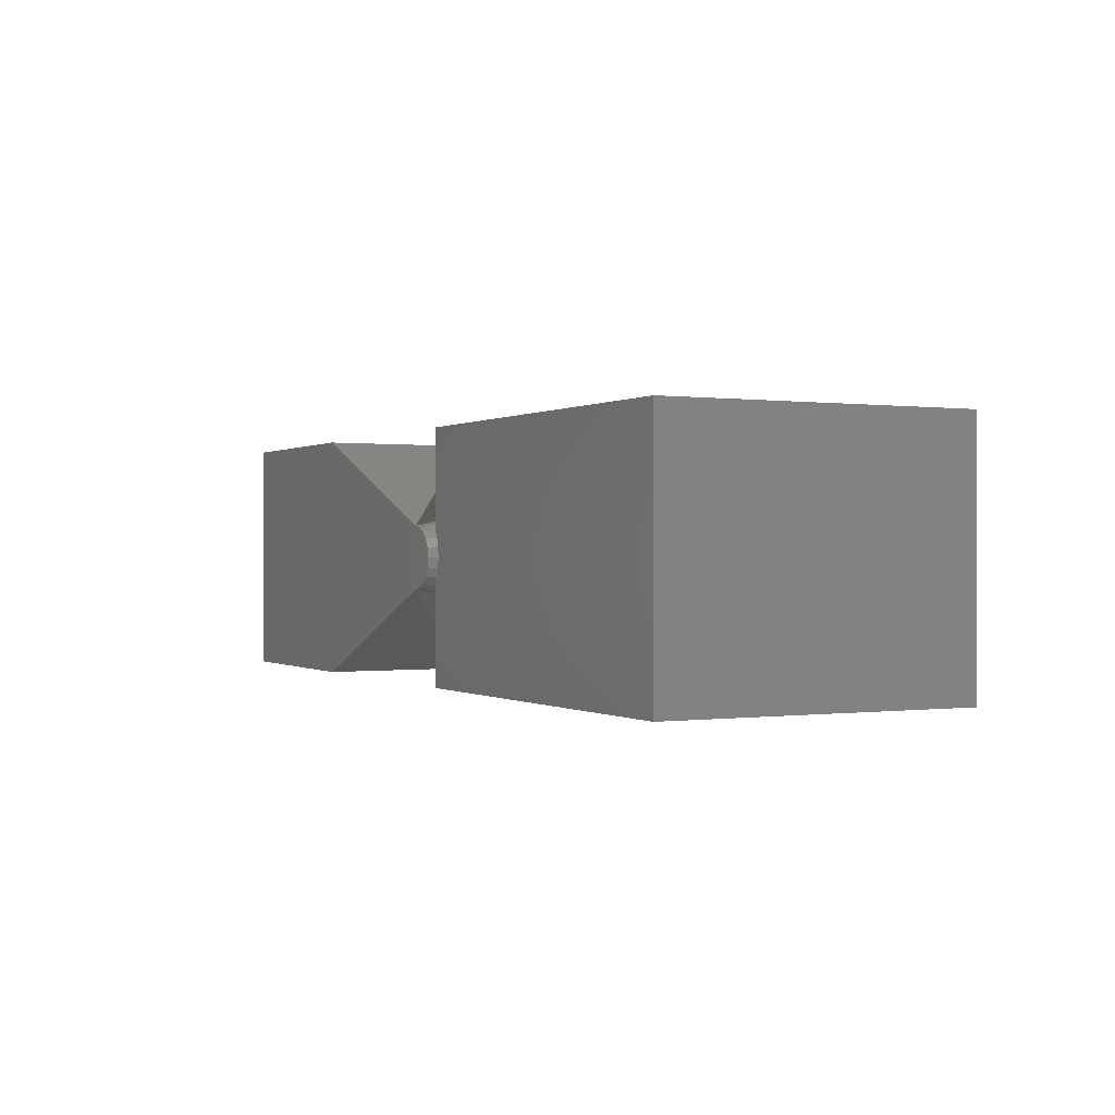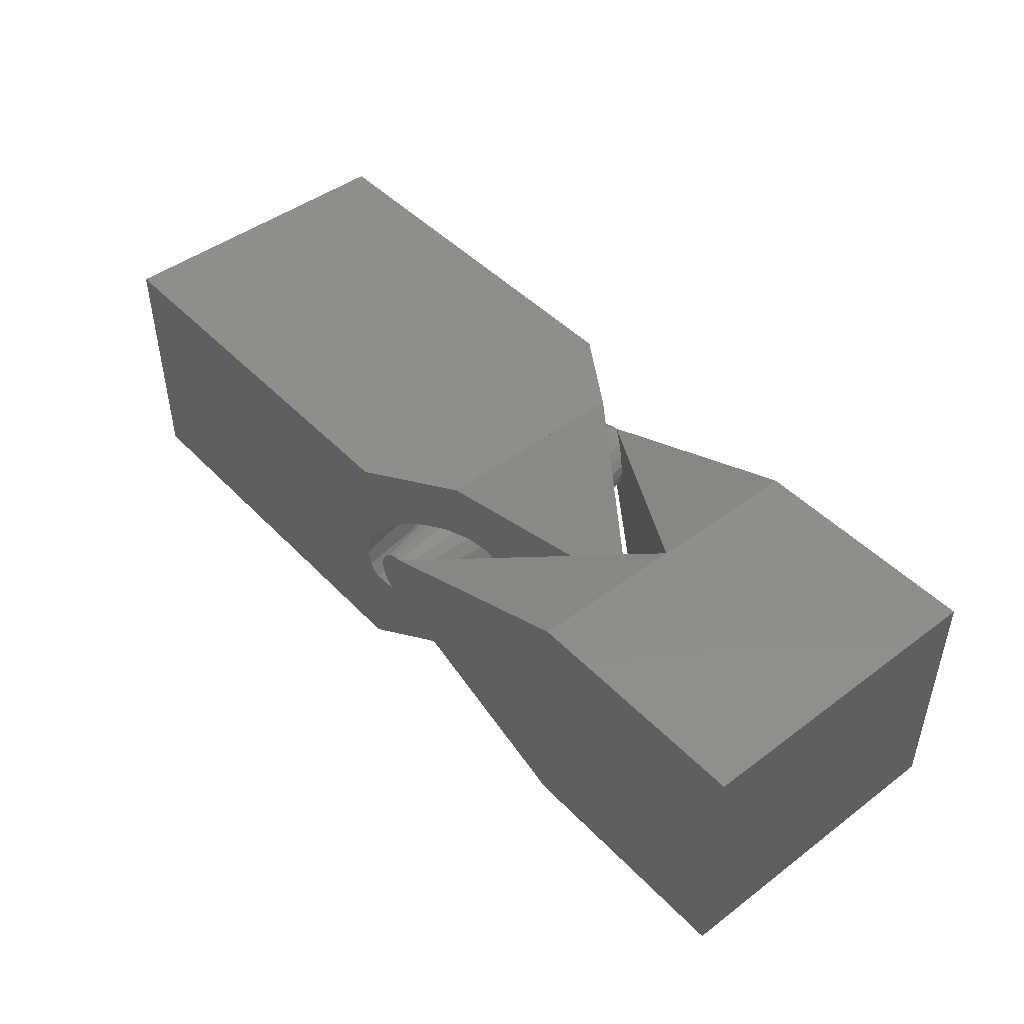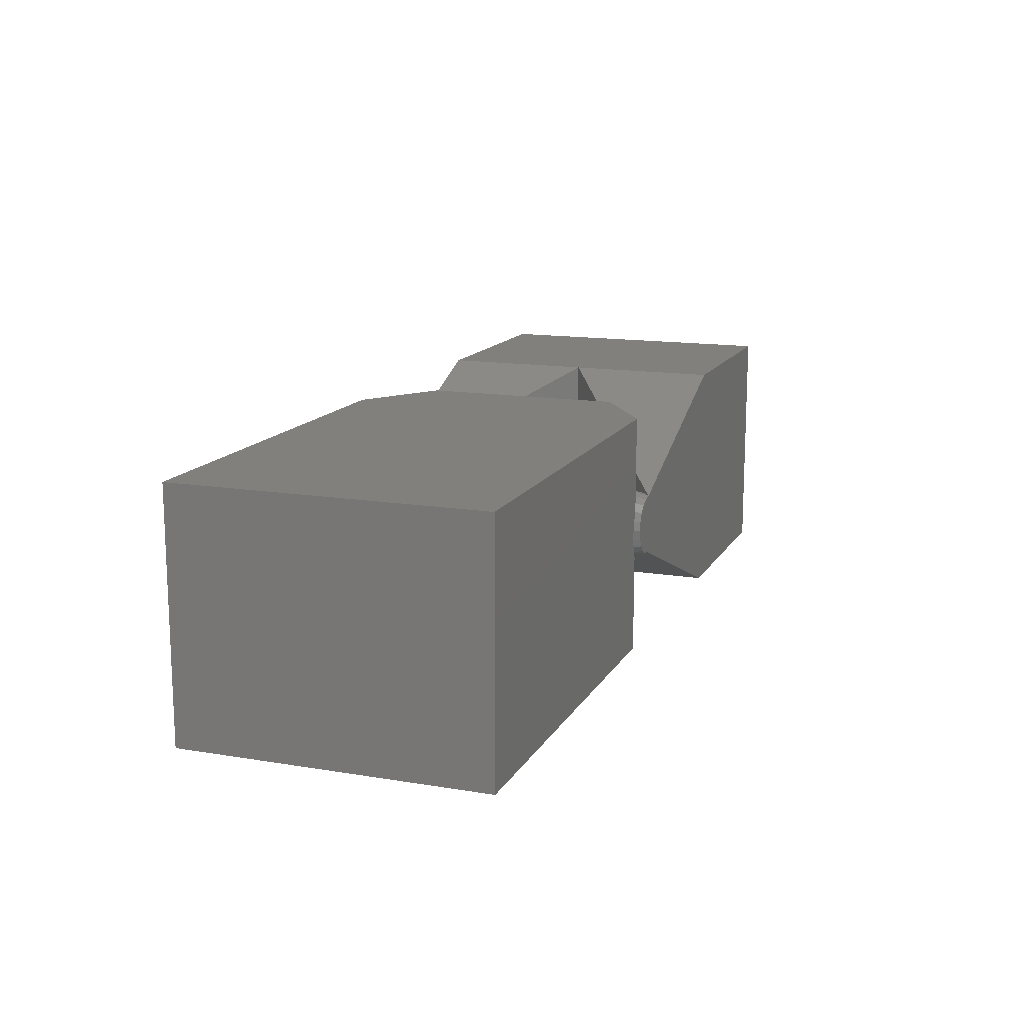
<metadata>
{"format":"stl","ext":"stl","renderer":"f3d","projection":"perspective","resolution":1024,"background":"white","views":[{"elev":0.1,"azim":-117.0,"up":"+Y"},{"elev":45.9,"azim":49.4,"up":"+Y"},{"elev":14.2,"azim":-69.9,"up":"+Y"}]}
</metadata>
<code>
# stl→obj: 286 verts, 776 faces
v -15 48 -5
v -15 48 5
v -15 56 -5
v -15 56 5
v -1.6 48 -5
v -1.6 48 5
v -1.6 52.78 -5
v -1.6 56 -5
v -1.712 52.56 -5
v -1.8 52 -5
v -1.712 51.44 -5
v -1.6 51.22 -5
v -1.6 56 5
v -1.712 51.44 5
v -1.6 51.22 5
v -1.8 52 5
v -1.712 52.56 5
v -1.6 52.78 5
v -1.6 50.96 -4.448
v -1.6 50.84 -4.192
v -1.6 49.6 0
v -1.6 49.6 0.0004999
v -1.6 49.8 -0.8079
v -1.6 49.71 -0.4544
v -1.6 49.6 0.001
v -1.6 49.8 0.8087
v -1.6 50.84 4.192
v -2.758 51.1 0
v -2.9 52 0
v -2.758 52.9 0
v -2.346 53.7 0
v -1.6 53.16 -4.192
v -1.6 54.2 -0.8079
v -1.6 53.04 4.448
v -1.6 53.16 4.192
v -1.6 54.2 0.8087
v -1.6 54.29 0.4553
v -1.6 54.4 0
v -1.6 54.4 0.001
v -1.6 54.4 0.0004999
v -2.758 52.9 0.001
v -2.9 52 0.001
v -2.758 51.1 0.001
v -2.346 50.3 0.001
v -1.704 49.65 0.001
v -2.346 53.7 0.001
v -1.704 54.35 0.001
v -1.705 54.35 0.001
v -1.705 49.65 0.001
v -1.704 49.65 0.0004999
v -1.705 49.65 0.0004999
v -1.705 49.65 0
v -2.346 50.3 0
v -1.704 49.65 0
v -1.705 54.35 0
v -1.704 54.35 0
v -1.704 54.35 0.0004999
v -1.705 54.35 0.0004999
v -2.758 52.9 0.0004999
v -2.346 53.7 0.0004999
v -2.9 52 0.0004999
v -2.758 51.1 0.0004999
v -2.346 50.3 0.0004999
v -0.9511 52.31 5
v -2.1 52 0
v -1 52 5
v -1.997 51.35 0
v -0.9511 51.69 -5
v -1 52 -5
v -1.997 52.65 0
v -0.9511 51.69 5
v -0.5878 51.19 5
v -0.809 51.41 5
v -0.309 51.05 5
v 0 51 5
v 3.331e-16 51 5
v 7.5 48 5
v 15 48 5
v 15 56 5
v 7.5 56 5
v 0 53 5
v -0.309 52.95 5
v -0.5878 52.81 5
v -0.809 52.59 5
v -1.699 50.77 0
v -0.809 51.41 -5
v -0.9511 52.31 -5
v -0.809 52.59 -5
v -0.5878 52.81 -5
v -0.309 52.95 -5
v 0 53 -5
v 3.331e-16 53 -5
v 7.5 56 -5
v 15 56 -5
v 15 48 -5
v 7.5 48 -5
v 0 51 -5
v -0.309 51.05 -5
v -0.5878 51.19 -5
v -1.699 53.23 0
v -1.234 53.7 0
v -0.6489 54 0
v 0 54.1 0
v 1.186e-16 53 5
v 0.2968 53 4.802
v 7.5 56 -8.882e-16
v 7.5 48 8.882e-16
v 0.3237 51 4.784
v 0.3525 51.01 4.765
v 0.6432 51.11 4.571
v 0.9179 51.33 4.388
v 0.9613 51.4 4.359
v 1.105 51.64 4.263
v 1.172 52 4.219
v 1.123 51.74 4.251
v 1.153 52.1 4.231
v 1.105 52.36 4.263
v 1.056 52.44 4.296
v 0.9179 52.67 4.388
v 0.6432 52.89 4.571
v 0.5926 52.9 4.605
v 0.3237 53 4.784
v 0.6489 50 0
v 0 49.9 0
v -0.6489 50 0
v -1.234 50.3 0
v 1.186e-16 51 -5
v 0.2968 51 -4.802
v 0.3237 53 -4.784
v 0.3525 52.99 -4.765
v 1.123 52.26 -4.251
v 1.172 52 -4.219
v 0.6432 52.89 -4.571
v 0.9179 52.67 -4.388
v 0.9613 52.6 -4.359
v 1.105 52.36 -4.263
v 1.153 51.9 -4.231
v 1.105 51.64 -4.263
v 1.056 51.56 -4.296
v 0.9179 51.33 -4.388
v 0.6432 51.11 -4.571
v 0.5926 51.1 -4.605
v 0.3237 51 -4.784
v 0.6489 54 0
v 1.234 53.7 0
v 1.699 53.23 0
v 1.997 52.65 0
v 2.1 52 0
v 1.997 51.35 0
v 1.699 50.77 0
v 1.234 50.3 0
v 1 48 -3.267
v 1.309 50.2 -3.061
v 1.868 50.64 -2.688
v 2.018 50.89 -2.588
v -1.477 50.94 -4.918
v -1.471 50.93 -4.914
v 2.249 51.27 -2.434
v -1.101 50.48 -4.667
v 1.002 50.09 -3.265
v -0.6948 50.21 -4.397
v -0.6015 50.15 -4.334
v -0.1707 50.02 -4.047
v 0 49.97 -3.933
v 0.4074 49.97 -3.662
v 0.6586 49.97 -3.494
v 2.298 51.53 -2.401
v 2.384 52 -2.344
v 5.9 52.98 -2.186e-16
v 2.335 52.26 -2.377
v 2.249 52.73 -2.434
v 2.098 52.98 -2.535
v 1.868 53.36 -2.688
v 1 56 -3.267
v 0.946 53.93 -3.303
v 1.309 53.8 -3.061
v 0.6586 54.03 -3.494
v 0.2171 54.03 -3.789
v 0 54.03 -3.933
v -0.4726 53.89 -4.248
v -0.6015 53.85 -4.334
v -1.046 53.55 -4.631
v -1.101 53.52 -4.667
v -1.471 53.07 -4.914
v -1.6 52 -5
v 5.9 51.02 2.186e-16
v -1.6 52 5
v 1 48 3.267
v 1 48 8.882e-16
v -0.4726 50.11 4.248
v 0 49.97 3.933
v 2.335 51.74 2.376
v 2.249 51.27 2.434
v 0.6586 54.03 3.494
v 1.002 53.91 3.265
v -0.6015 53.85 4.334
v -0.1708 53.98 4.047
v 1 56 3.267
v -1.478 53.06 4.918
v -1.471 53.07 4.914
v -1.101 53.52 4.667
v -0.6948 53.79 4.397
v 2.249 52.73 2.434
v 2.298 52.47 2.401
v 1.309 53.8 3.061
v 1.868 53.36 2.688
v 0 54.03 3.933
v 0.4074 54.03 3.662
v 2.018 53.11 2.588
v 2.384 52 2.344
v 2.098 51.02 2.535
v 1.868 50.64 2.688
v 1.309 50.2 3.061
v 0.9461 50.07 3.303
v 0.6586 49.97 3.494
v 0.2171 49.97 3.789
v -0.6015 50.15 4.334
v -1.046 50.45 4.631
v -1.101 50.48 4.667
v -1.471 50.93 4.914
v 1 56 -8.882e-16
v -0.8962 54.76 0
v -0.8961 54.76 0
v -0.0001112 54.9 0
v 0 54.9 0
v 0.896 54.76 0
v 0.8961 54.76 0
v 1.704 54.35 0
v 2.346 53.7 0
v 2.758 52.9 0
v 2.9 52 0
v 2.758 51.1 0
v 2.346 50.3 0
v 1.704 49.65 0
v 0.8962 49.24 0
v 0.8961 49.24 0
v 0.0001112 49.1 0
v 0 49.1 0
v -0.896 49.24 0
v -0.8961 49.24 0
v 1.705 49.65 0
v 1.705 54.35 0
v -0.8962 49.24 0.0004999
v -0.8961 49.24 0.0004999
v -0.8961 49.24 0.001
v 0 49.1 0.001
v -0.8962 49.24 0.001
v -0.0001112 49.1 0.001
v 0.8961 49.24 0.001
v 0.896 49.24 0.001
v 1.705 49.65 0.001
v 1.704 49.65 0.001
v 2.346 50.3 0.001
v 2.758 51.1 0.001
v 2.9 52 0.001
v 2.758 52.9 0.001
v 2.346 53.7 0.001
v 1.705 54.35 0.001
v 1.704 54.35 0.001
v 0.8961 54.76 0.001
v 0.8962 54.76 0.001
v 0 54.9 0.001
v 0.0001112 54.9 0.001
v -0.8961 54.76 0.001
v -0.896 54.76 0.001
v -0.8962 54.76 0.0004999
v -0.8961 54.76 0.0004999
v -5.562e-05 49.1 0.0004999
v 0 54.9 0.0004999
v -5.562e-05 54.9 0.0004999
v 5.562e-05 54.9 0.0004999
v 0.8961 54.76 0.0004999
v 0.8962 54.76 0.0004999
v 1.705 54.35 0.0004999
v 1.704 54.35 0.0004999
v 2.346 53.7 0.0004999
v 2.758 52.9 0.0004999
v 2.9 52 0.0004999
v 2.758 51.1 0.0004999
v 2.346 50.3 0.0004999
v 1.705 49.65 0.0004999
v 1.704 49.65 0.0004999
v 0.8962 49.24 0.0004999
v 0.8961 49.24 0.0004999
v 5.562e-05 49.1 0.0004999
v 0 49.1 0.0004999
f 1 2 3
f 3 2 4
f 2 1 5
f 6 2 5
f 1 3 5
f 7 3 8
f 9 3 7
f 10 3 9
f 5 3 10
f 5 10 11
f 12 5 11
f 3 4 8
f 8 4 13
f 4 2 6
f 14 4 15
f 15 4 6
f 16 4 14
f 17 4 16
f 18 4 17
f 13 4 18
f 19 5 12
f 20 5 19
f 6 5 20
f 21 22 6
f 6 20 23
f 21 24 21
f 25 26 6
f 6 24 21
f 6 22 25
f 6 25 25
f 27 6 26
f 15 6 27
f 23 24 6
f 28 19 12
f 28 28 11
f 11 28 12
f 28 11 29
f 29 11 10
f 29 29 10
f 10 30 29
f 10 9 30
f 30 10 30
f 9 31 30
f 9 7 32
f 31 9 31
f 31 9 32
f 32 7 8
f 33 32 13
f 13 32 8
f 34 13 18
f 35 13 34
f 36 13 35
f 37 13 36
f 38 33 38
f 39 39 13
f 39 40 13
f 40 38 13
f 38 33 13
f 37 39 13
f 41 34 18
f 41 41 17
f 17 41 18
f 41 17 42
f 42 17 16
f 42 42 16
f 16 43 42
f 16 14 43
f 43 16 43
f 14 44 43
f 14 15 27
f 44 14 44
f 44 14 27
f 26 45 27
f 27 45 44
f 26 25 45
f 41 41 46
f 47 48 39
f 47 48 47
f 46 48 47
f 46 48 46
f 46 46 41
f 41 41 41
f 41 42 41
f 42 42 41
f 42 43 43
f 44 44 43
f 45 25 25
f 45 25 49
f 45 49 44
f 44 49 44
f 44 44 44
f 43 44 43
f 43 43 42
f 42 43 42
f 42 42 41
f 47 39 39
f 22 50 25
f 25 50 49
f 50 22 21
f 50 21 51
f 21 52 51
f 53 53 52
f 54 53 52
f 21 54 52
f 54 54 52
f 28 53 53
f 28 28 28
f 29 28 28
f 29 28 29
f 29 28 29
f 30 29 30
f 30 29 30
f 31 30 31
f 31 31 31
f 55 31 56
f 38 56 38
f 55 56 38
f 31 31 55
f 30 30 31
f 29 29 30
f 21 54 21
f 53 28 28
f 21 24 54
f 24 23 54
f 54 23 54
f 23 20 54
f 54 20 53
f 53 20 19
f 28 53 19
f 32 33 56
f 31 32 56
f 33 38 56
f 38 40 57
f 55 38 57
f 58 57 39
f 39 57 40
f 58 39 48
f 39 37 47
f 47 37 36
f 47 47 36
f 47 36 35
f 46 47 35
f 46 35 34
f 41 46 34
f 59 59 60
f 41 59 46
f 46 59 60
f 59 59 41
f 61 61 41
f 41 61 59
f 61 41 42
f 61 61 42
f 43 62 62
f 42 43 61
f 61 43 62
f 62 62 43
f 44 63 63
f 62 44 63
f 62 43 44
f 51 63 49
f 49 63 44
f 50 51 49
f 60 58 48
f 46 60 48
f 60 60 46
f 51 52 63
f 63 52 53
f 62 62 63
f 28 62 53
f 53 62 63
f 62 62 28
f 61 61 28
f 28 61 62
f 61 28 29
f 61 61 29
f 30 59 59
f 29 30 61
f 61 30 59
f 59 59 30
f 31 60 60
f 59 31 60
f 59 30 31
f 55 58 60
f 31 55 60
f 57 58 55
f 63 63 53
f 64 65 66
f 66 65 67
f 67 65 68
f 68 65 69
f 69 65 70
f 70 65 64
f 64 66 71
f 72 64 73
f 73 64 71
f 74 64 72
f 75 64 74
f 76 64 75
f 77 64 76
f 78 64 77
f 79 64 78
f 80 64 79
f 81 64 80
f 82 64 81
f 83 64 82
f 84 64 83
f 84 70 64
f 66 67 71
f 71 67 85
f 85 67 86
f 86 67 68
f 69 87 68
f 68 87 88
f 68 88 89
f 68 89 90
f 68 90 91
f 68 91 92
f 92 93 68
f 68 93 94
f 68 94 95
f 68 95 96
f 68 96 97
f 68 97 98
f 68 98 99
f 68 99 86
f 69 70 87
f 87 70 100
f 100 70 84
f 100 84 101
f 101 84 83
f 82 101 83
f 102 101 82
f 81 102 82
f 103 102 81
f 81 104 103
f 103 104 105
f 81 80 104
f 104 80 106
f 93 106 94
f 94 106 80
f 94 80 79
f 78 95 94
f 79 78 94
f 107 96 95
f 77 107 78
f 78 107 95
f 77 76 107
f 107 76 108
f 107 108 109
f 107 109 110
f 107 110 106
f 110 111 106
f 111 112 106
f 113 106 112
f 114 106 115
f 113 115 106
f 106 114 116
f 106 116 117
f 117 118 106
f 118 119 106
f 119 120 106
f 120 121 106
f 106 121 122
f 122 105 106
f 105 104 106
f 76 75 123
f 108 76 123
f 75 124 123
f 75 74 124
f 74 125 124
f 72 125 74
f 72 126 125
f 73 85 126
f 72 73 126
f 71 85 73
f 126 85 86
f 99 126 86
f 98 126 99
f 125 126 98
f 97 125 98
f 124 125 97
f 127 124 97
f 128 124 127
f 127 97 96
f 107 127 96
f 93 92 106
f 129 106 92
f 130 106 129
f 131 132 107
f 133 106 130
f 107 106 133
f 107 133 134
f 107 134 135
f 135 136 107
f 107 136 131
f 137 107 132
f 138 107 137
f 139 107 138
f 140 107 139
f 141 107 140
f 142 107 141
f 143 107 142
f 128 107 143
f 127 107 128
f 91 144 92
f 92 144 129
f 144 91 103
f 91 90 103
f 90 102 103
f 89 102 90
f 89 101 102
f 100 101 88
f 88 101 89
f 87 100 88
f 103 105 144
f 144 105 122
f 144 122 121
f 121 120 144
f 144 120 145
f 120 119 145
f 145 119 146
f 146 119 118
f 146 118 117
f 147 146 117
f 147 117 116
f 147 116 114
f 148 147 114
f 114 115 148
f 115 113 149
f 148 115 149
f 113 112 149
f 112 111 150
f 149 112 150
f 111 110 151
f 150 111 151
f 110 109 151
f 109 108 123
f 151 109 123
f 123 142 141
f 151 123 141
f 123 143 142
f 123 124 128
f 143 123 128
f 151 141 140
f 150 151 140
f 150 140 139
f 150 139 138
f 149 150 138
f 149 138 137
f 149 137 132
f 148 149 132
f 132 131 148
f 131 136 147
f 148 131 147
f 136 135 147
f 135 134 146
f 147 135 146
f 133 145 134
f 134 145 146
f 133 130 145
f 129 144 130
f 130 144 145
f 152 153 154
f 152 154 155
f 5 12 156
f 5 156 157
f 152 155 158
f 5 157 159
f 5 159 152
f 152 160 153
f 152 161 162
f 162 163 152
f 152 163 164
f 164 165 152
f 165 166 152
f 158 167 168
f 168 169 158
f 170 169 168
f 171 172 173
f 173 174 171
f 175 8 176
f 177 178 179
f 177 8 175
f 179 8 177
f 180 8 179
f 181 182 183
f 181 8 180
f 183 8 181
f 184 8 183
f 7 185 8
f 7 8 184
f 176 8 174
f 176 174 173
f 171 174 169
f 171 169 170
f 166 160 152
f 161 152 159
f 152 158 169
f 152 169 186
f 22 5 25
f 15 6 187
f 27 6 15
f 26 6 27
f 25 6 25
f 5 6 25
f 24 21 21
f 5 22 21
f 5 21 24
f 5 24 23
f 5 23 20
f 5 20 12
f 20 19 12
f 25 6 26
f 6 5 152
f 188 6 189
f 189 6 152
f 186 188 189
f 152 186 189
f 190 6 188
f 191 190 188
f 192 193 186
f 194 195 169
f 196 197 198
f 13 18 199
f 13 199 200
f 13 201 198
f 13 200 201
f 202 196 198
f 203 204 169
f 205 206 169
f 198 197 207
f 195 205 169
f 198 207 208
f 198 194 169
f 198 208 194
f 206 209 169
f 209 203 169
f 169 204 186
f 204 210 186
f 210 192 186
f 186 193 188
f 193 211 188
f 211 212 188
f 212 213 188
f 213 214 188
f 214 215 188
f 215 216 188
f 216 191 188
f 217 6 190
f 218 6 217
f 219 6 218
f 220 6 219
f 15 6 220
f 187 6 15
f 201 202 198
f 169 174 198
f 198 174 221
f 8 13 174
f 221 13 198
f 174 13 221
f 185 7 8
f 8 7 32
f 32 33 8
f 33 38 8
f 8 38 38
f 8 38 40
f 40 39 8
f 39 39 37
f 39 37 8
f 37 36 8
f 36 35 8
f 35 34 18
f 35 18 13
f 35 13 8
f 7 184 32
f 184 183 33
f 32 184 33
f 183 182 222
f 33 183 38
f 38 183 222
f 181 223 222
f 182 181 222
f 181 180 224
f 223 181 224
f 179 225 224
f 180 179 224
f 178 226 225
f 179 178 225
f 177 227 226
f 178 177 226
f 175 228 227
f 177 175 227
f 176 228 228
f 175 176 228
f 173 229 228
f 176 173 228
f 230 229 172
f 172 229 173
f 230 230 171
f 171 230 172
f 231 230 170
f 170 230 171
f 231 231 168
f 168 231 170
f 231 168 232
f 232 168 167
f 232 167 232
f 232 167 158
f 232 158 233
f 233 158 155
f 233 155 233
f 233 155 154
f 233 154 234
f 234 154 153
f 153 160 234
f 234 160 235
f 235 160 236
f 236 160 166
f 166 165 236
f 236 165 237
f 165 164 237
f 237 164 238
f 164 163 238
f 238 163 239
f 163 162 239
f 239 162 240
f 162 161 240
f 240 161 24
f 240 24 21
f 159 23 161
f 161 23 24
f 157 20 159
f 159 20 23
f 157 156 19
f 20 157 19
f 156 12 19
f 237 238 236
f 236 237 236
f 234 235 241
f 233 234 233
f 232 233 232
f 231 232 231
f 228 229 242
f 224 225 225
f 222 223 223
f 38 222 223
f 223 223 225
f 223 224 225
f 225 225 227
f 225 226 227
f 227 227 242
f 227 228 242
f 228 228 242
f 242 229 229
f 229 230 230
f 230 230 230
f 230 231 231
f 239 240 240
f 231 231 231
f 231 232 232
f 240 21 240
f 232 232 232
f 232 233 233
f 233 233 233
f 233 234 241
f 241 235 236
f 235 236 236
f 238 238 237
f 240 238 238
f 230 231 230
f 229 230 229
f 21 240 21
f 38 222 38
f 226 227 227
f 238 239 240
f 243 240 22
f 22 240 21
f 244 243 245
f 245 243 22
f 245 22 25
f 245 245 246
f 247 245 25
f 246 245 248
f 246 248 246
f 249 246 249
f 250 249 246
f 251 249 252
f 251 252 252
f 253 252 253
f 254 253 254
f 254 254 253
f 255 254 255
f 255 255 255
f 256 255 256
f 256 256 255
f 257 256 257
f 257 257 257
f 258 257 259
f 260 259 260
f 261 260 259
f 262 260 263
f 262 263 262
f 264 262 264
f 265 264 262
f 39 39 264
f 39 264 264
f 264 262 262
f 262 260 260
f 260 258 259
f 258 257 257
f 257 256 256
f 256 255 255
f 255 254 254
f 254 253 253
f 253 251 252
f 251 249 249
f 249 246 246
f 25 245 245
f 25 245 25
f 219 218 26
f 26 218 247
f 26 247 25
f 220 219 27
f 27 219 26
f 27 15 220
f 245 247 217
f 217 247 218
f 190 248 217
f 217 248 245
f 246 248 191
f 191 248 190
f 216 250 191
f 191 250 246
f 249 250 215
f 215 250 216
f 252 249 214
f 214 249 215
f 252 252 213
f 213 252 214
f 253 252 212
f 212 252 213
f 254 253 211
f 211 253 212
f 254 254 193
f 193 254 211
f 255 254 192
f 192 254 193
f 255 255 210
f 210 255 192
f 255 210 256
f 256 210 204
f 256 204 256
f 256 204 203
f 256 203 257
f 257 203 209
f 257 209 257
f 257 209 206
f 259 257 206
f 205 259 206
f 259 205 195
f 261 259 195
f 260 261 195
f 194 260 195
f 260 194 208
f 263 260 208
f 262 263 208
f 207 262 208
f 262 207 197
f 265 262 197
f 265 197 196
f 264 265 196
f 39 264 196
f 37 39 202
f 202 39 196
f 37 202 201
f 36 37 201
f 36 201 200
f 35 36 200
f 35 200 199
f 34 35 199
f 34 199 18
f 266 264 39
f 40 266 39
f 38 223 267
f 40 38 266
f 266 38 267
f 244 268 244
f 244 268 238
f 244 238 240
f 244 240 243
f 267 267 223
f 225 269 270
f 267 225 270
f 267 223 225
f 225 271 269
f 227 272 272
f 225 227 271
f 271 227 272
f 227 273 272
f 242 274 275
f 273 242 275
f 273 227 242
f 242 229 276
f 274 242 276
f 229 276 276
f 230 277 229
f 229 277 277
f 229 277 276
f 230 277 277
f 231 278 230
f 230 278 278
f 230 278 277
f 278 231 278
f 278 231 279
f 279 231 232
f 279 232 279
f 279 232 279
f 279 232 280
f 280 232 233
f 280 233 280
f 233 241 280
f 280 241 281
f 281 241 282
f 282 241 283
f 283 241 236
f 283 236 284
f 284 236 284
f 285 284 236
f 285 236 286
f 236 238 286
f 286 238 268
f 244 244 245
f 286 268 246
f 246 268 244
f 246 244 245
f 285 286 246
f 284 284 249
f 249 284 285
f 249 285 246
f 249 283 284
f 281 282 251
f 251 282 283
f 251 283 249
f 253 280 251
f 251 280 281
f 253 280 280
f 254 279 253
f 253 279 279
f 253 279 280
f 254 279 279
f 255 278 254
f 254 278 278
f 254 278 279
f 278 255 278
f 278 255 277
f 277 255 256
f 277 256 277
f 277 256 277
f 277 256 276
f 276 256 257
f 276 257 276
f 276 257 258
f 274 276 258
f 274 258 275
f 273 275 258
f 272 273 260
f 260 273 258
f 272 260 272
f 271 272 260
f 269 271 262
f 262 271 260
f 269 262 270
f 267 267 270
f 264 267 262
f 262 267 270
f 267 264 266

</code>
